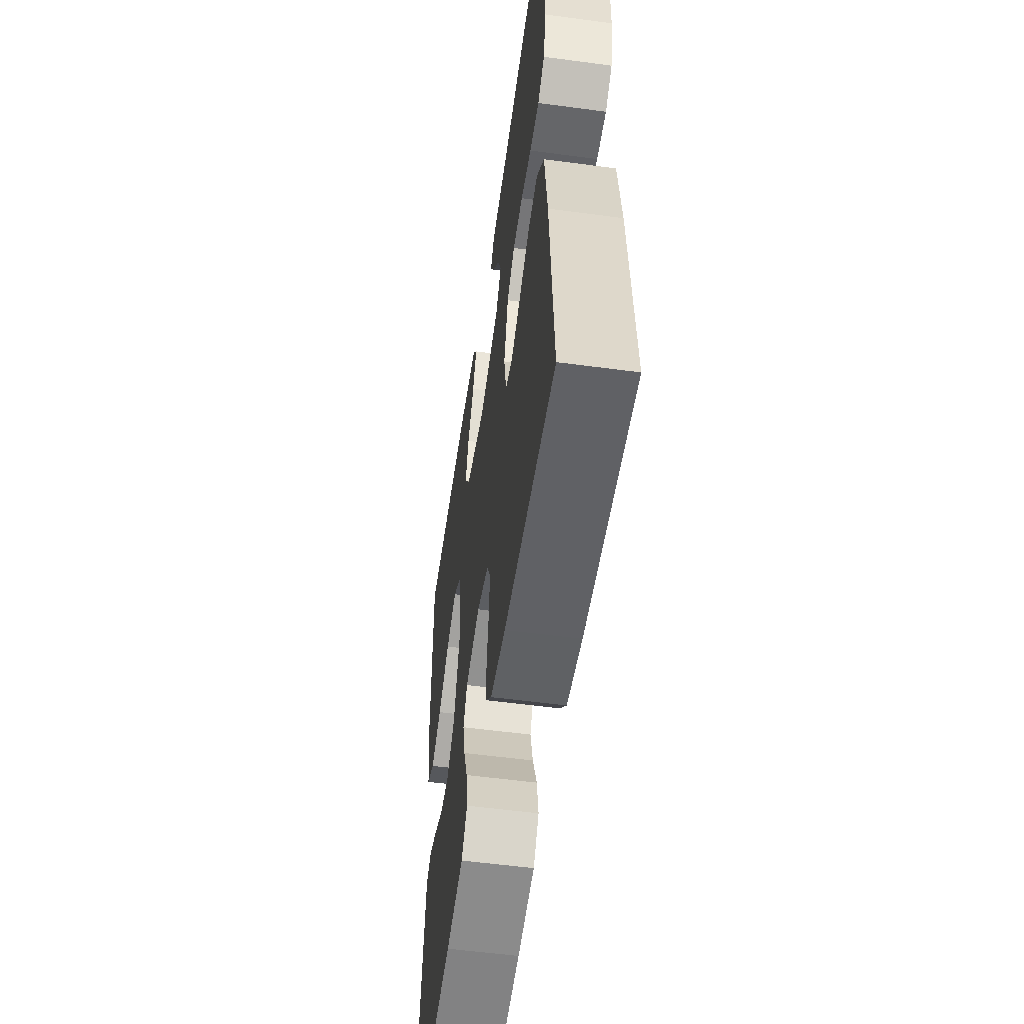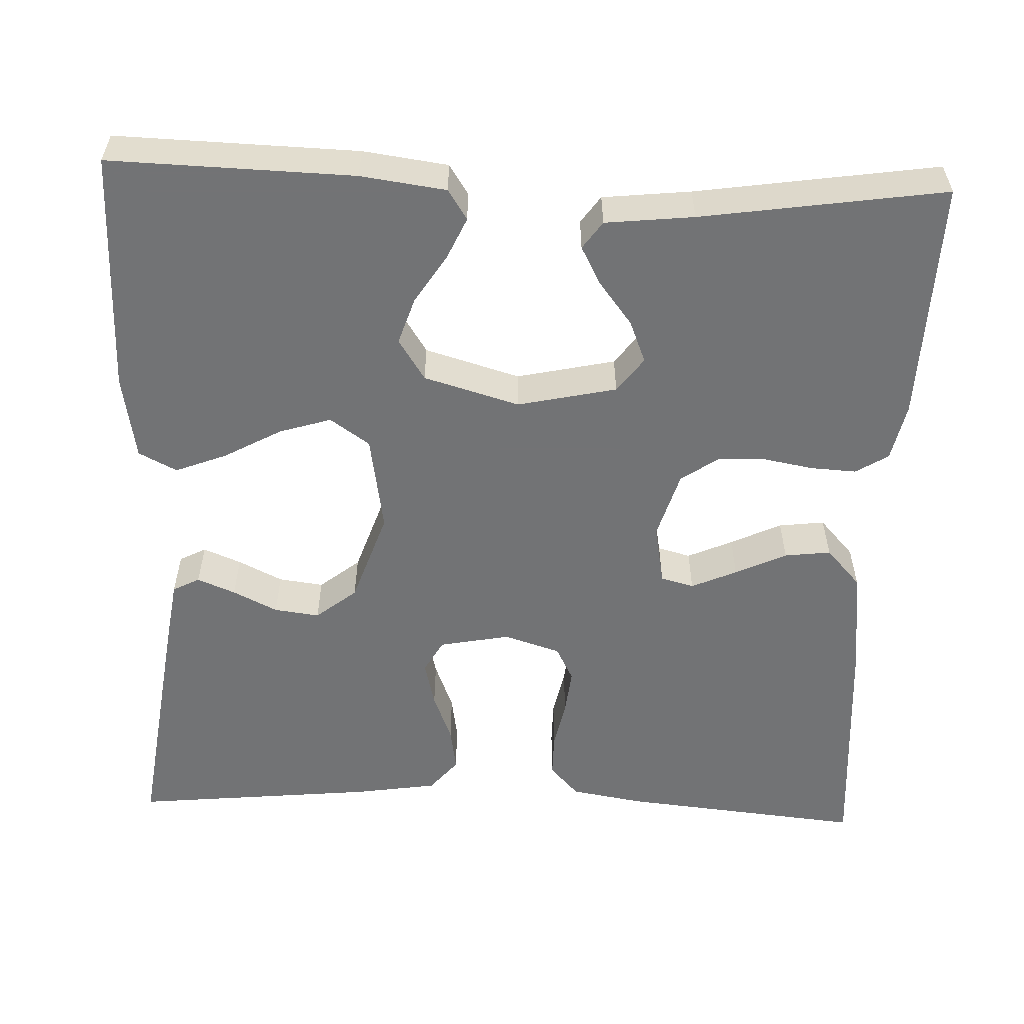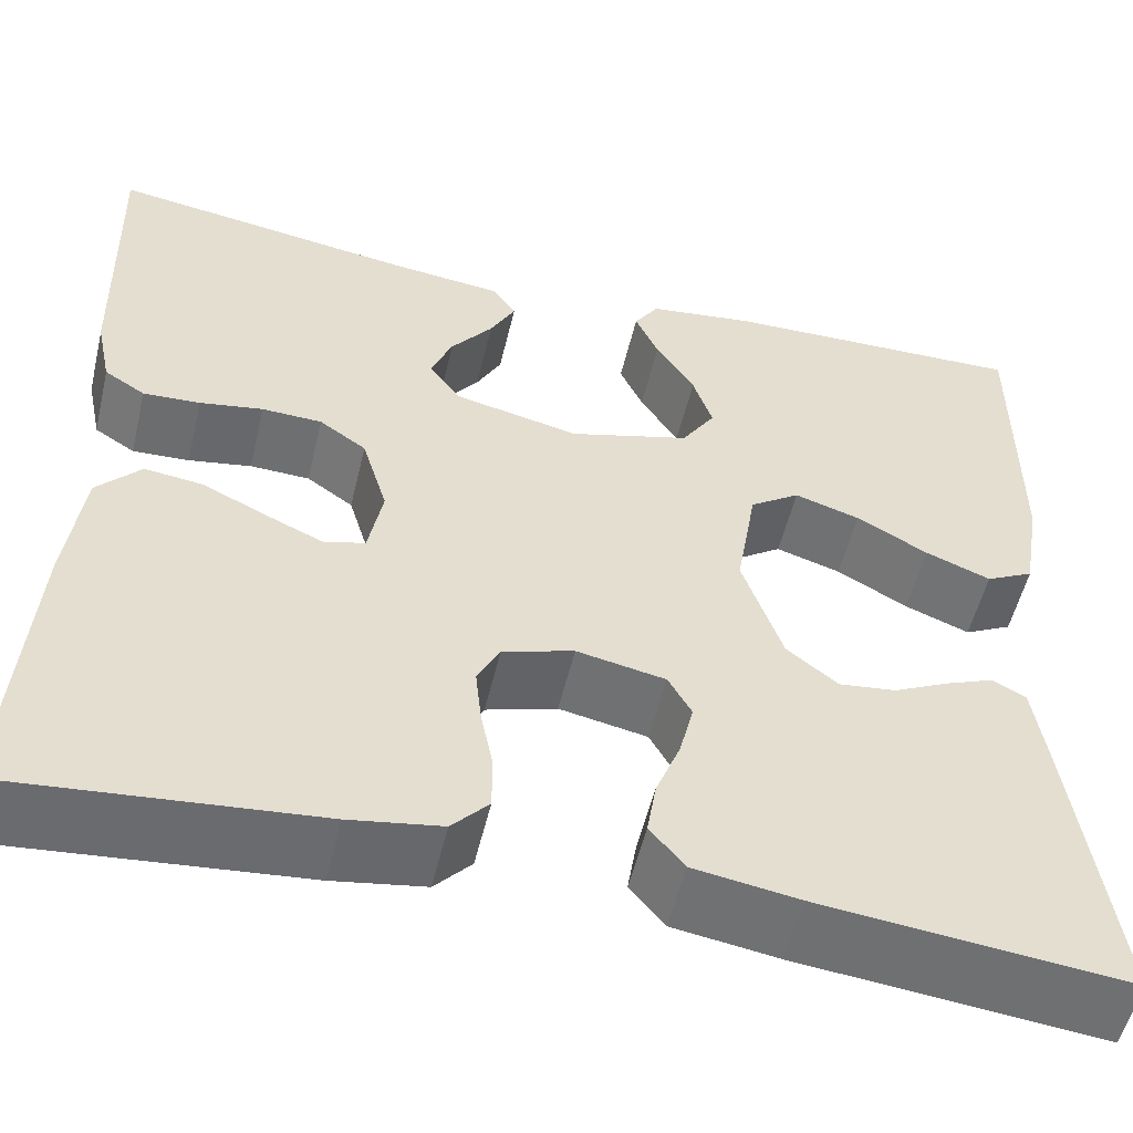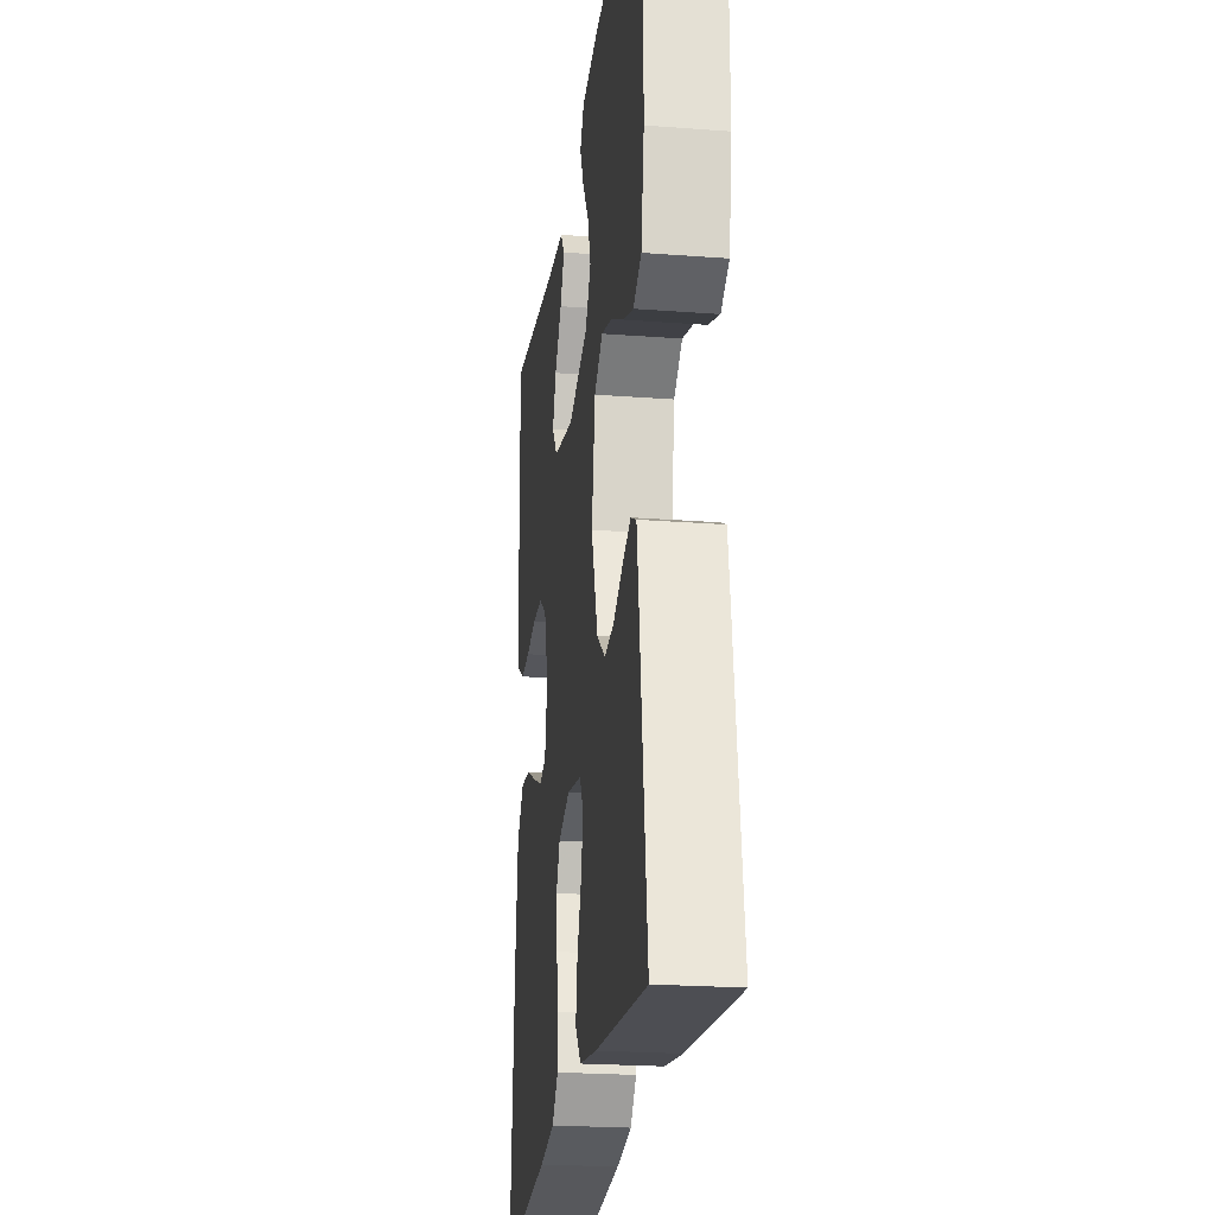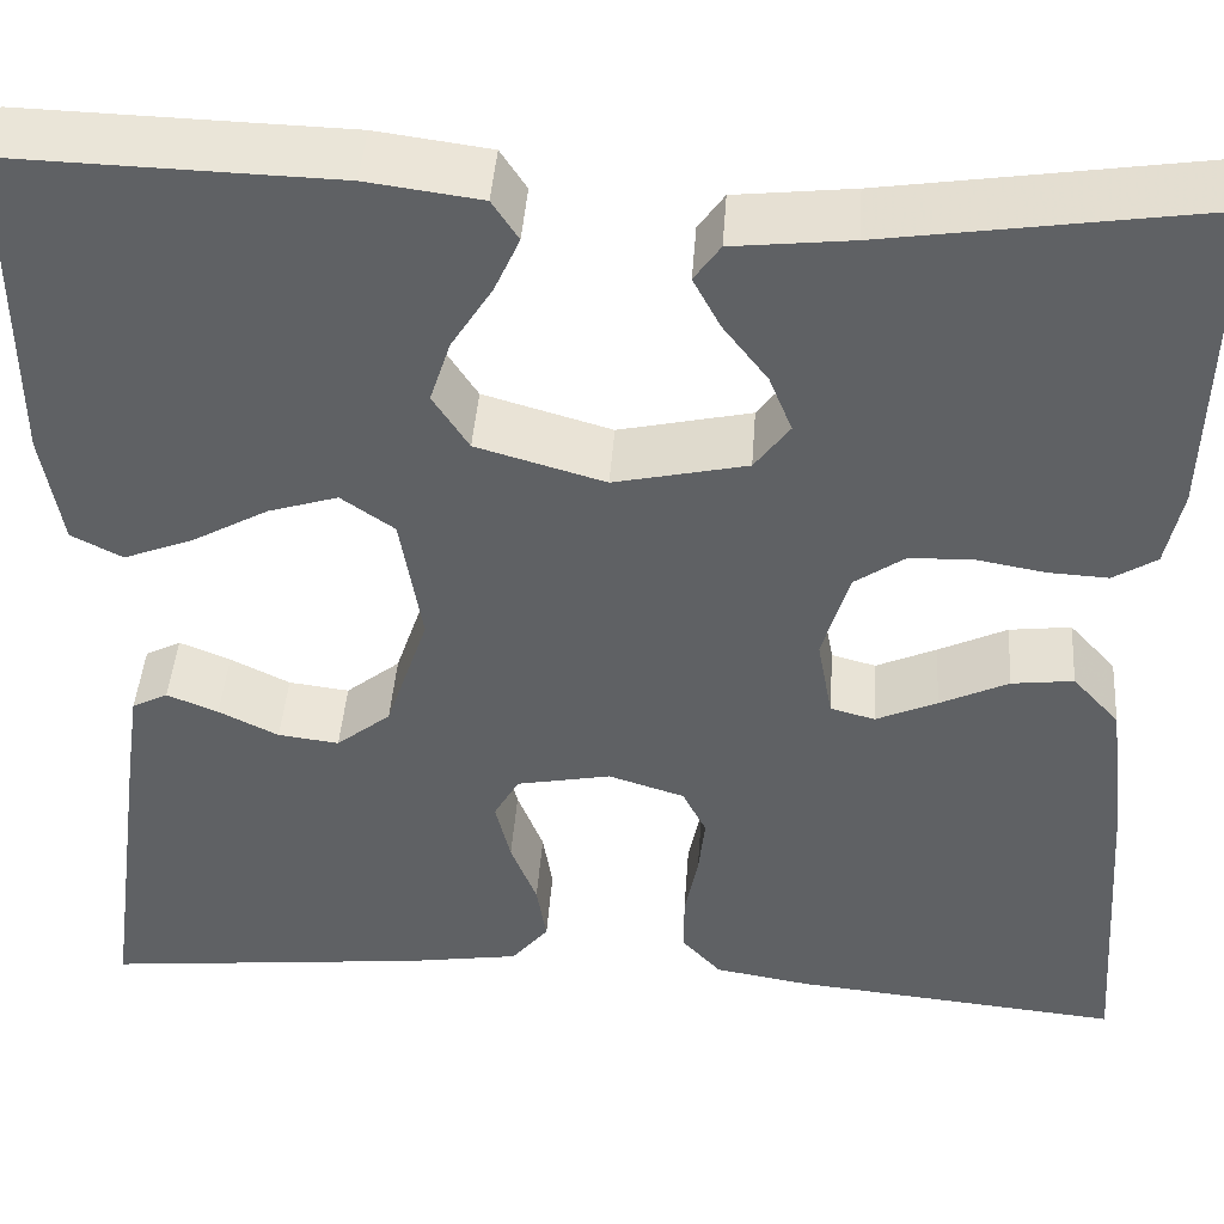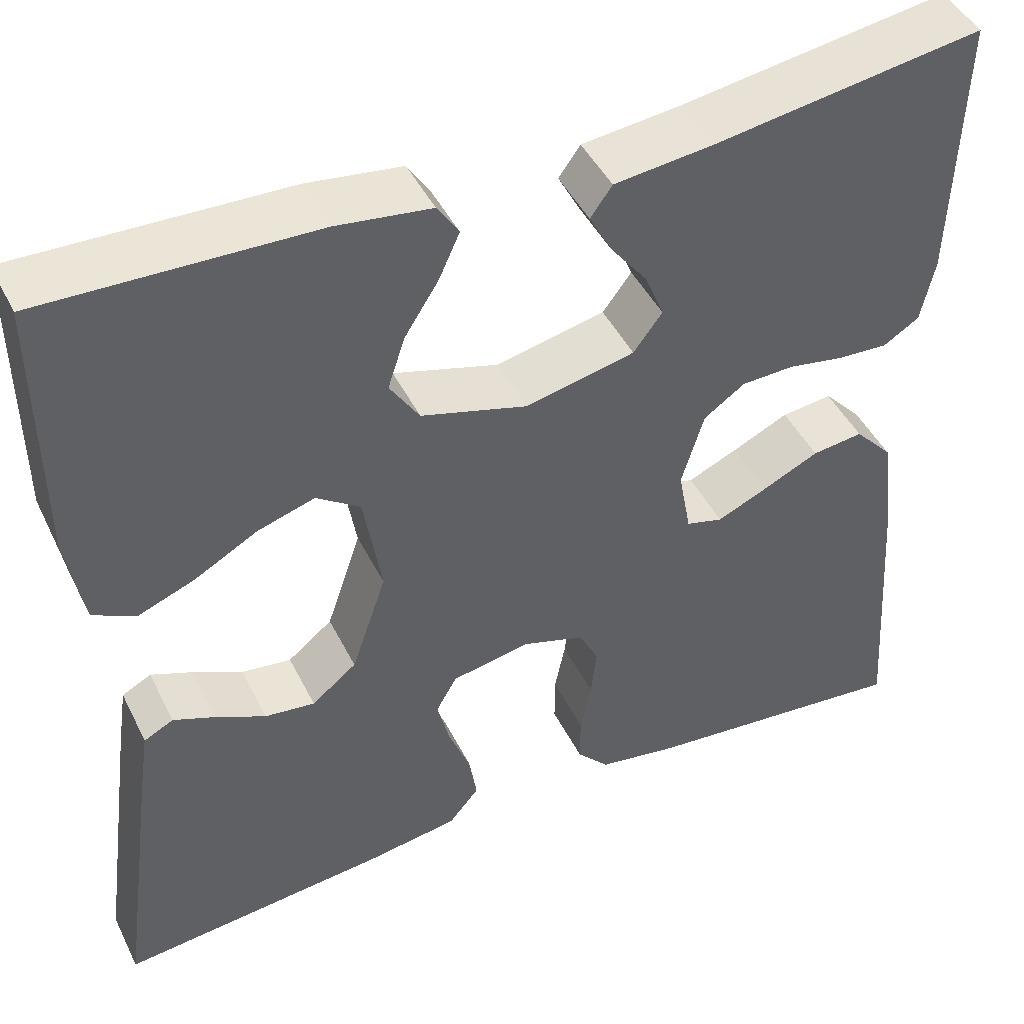
<metadata>
{"format":"obj","ext":"obj","renderer":"f3d","projection":"perspective","resolution":1024,"background":"white","views":[{"elev":-54.9,"azim":81.9,"up":"+Z"},{"elev":-55.9,"azim":-2.3,"up":"+Y"},{"elev":-54.3,"azim":166.6,"up":"+Z"},{"elev":-23.2,"azim":-97.3,"up":"+Z"},{"elev":43.7,"azim":4.1,"up":"+Z"},{"elev":45.5,"azim":-25.3,"up":"+Z"}]}
</metadata>
<code>
v 0.5 0.07 0.5
v 0.492 0.07 0.2
v 0.477 0.07 0.129
v 0.437 0.07 0.104
v 0.381 0.07 0.107
v 0.319 0.07 0.118
v 0.26 0.07 0.116
v 0.214 0.07 0.084
v 0.189 0.07 0
v 0.203 0.07 -0.075
v 0.244 0.07 -0.086
v 0.3 0.07 -0.061
v 0.363 0.07 -0.031
v 0.42 0.07 -0.024
v 0.463 0.07 -0.071
v 0.479 0.07 -0.2
v 0.5 0.07 -0.5
v 0.2 0.07 -0.471
v 0.11 0.07 -0.456
v 0.074 0.07 -0.417
v 0.074 0.07 -0.362
v 0.086 0.07 -0.303
v 0.092 0.07 -0.246
v 0.07 0.07 -0.203
v 0 0.07 -0.181
v -0.087 0.07 -0.198
v -0.11 0.07 -0.239
v -0.096 0.07 -0.296
v -0.072 0.07 -0.357
v -0.063 0.07 -0.412
v -0.097 0.07 -0.453
v -0.2 0.07 -0.469
v -0.5 0.07 -0.5
v -0.459 0.07 -0.2
v -0.447 0.07 -0.119
v -0.414 0.07 -0.102
v -0.367 0.07 -0.121
v -0.312 0.07 -0.148
v -0.256 0.07 -0.155
v -0.206 0.07 -0.115
v -0.167 0.07 0
v -0.187 0.07 0.121
v -0.236 0.07 0.155
v -0.3 0.07 0.135
v -0.37 0.07 0.096
v -0.434 0.07 0.071
v -0.481 0.07 0.095
v -0.499 0.07 0.2
v -0.5 0.07 0.5
v -0.2 0.07 0.492
v -0.095 0.07 0.478
v -0.071 0.07 0.441
v -0.094 0.07 0.39
v -0.132 0.07 0.33
v -0.151 0.07 0.272
v -0.118 0.07 0.221
v 0 0.07 0.187
v 0.122 0.07 0.214
v 0.154 0.07 0.257
v 0.133 0.07 0.309
v 0.092 0.07 0.362
v 0.067 0.07 0.409
v 0.091 0.07 0.443
v 0.2 0.07 0.455
v 0.5 0 0.5
v 0.492 0 0.2
v 0.477 0 0.129
v 0.437 0 0.104
v 0.381 0 0.107
v 0.319 0 0.118
v 0.26 0 0.116
v 0.214 0 0.084
v 0.189 0 0
v 0.203 0 -0.075
v 0.244 0 -0.086
v 0.3 0 -0.061
v 0.363 0 -0.031
v 0.42 0 -0.024
v 0.463 0 -0.071
v 0.479 0 -0.2
v 0.5 0 -0.5
v 0.2 0 -0.471
v 0.11 0 -0.456
v 0.074 0 -0.417
v 0.074 0 -0.362
v 0.086 0 -0.303
v 0.092 0 -0.246
v 0.07 0 -0.203
v 0 0 -0.181
v -0.087 0 -0.198
v -0.11 0 -0.239
v -0.096 0 -0.296
v -0.072 0 -0.357
v -0.063 0 -0.412
v -0.097 0 -0.453
v -0.2 0 -0.469
v -0.5 0 -0.5
v -0.459 0 -0.2
v -0.447 0 -0.119
v -0.414 0 -0.102
v -0.367 0 -0.121
v -0.312 0 -0.148
v -0.256 0 -0.155
v -0.206 0 -0.115
v -0.167 0 0
v -0.187 0 0.121
v -0.236 0 0.155
v -0.3 0 0.135
v -0.37 0 0.096
v -0.434 0 0.071
v -0.481 0 0.095
v -0.499 0 0.2
v -0.5 0 0.5
v -0.2 0 0.492
v -0.095 0 0.478
v -0.071 0 0.441
v -0.094 0 0.39
v -0.132 0 0.33
v -0.151 0 0.272
v -0.118 0 0.221
v 0 0 0.187
v 0.122 0 0.214
v 0.154 0 0.257
v 0.133 0 0.309
v 0.092 0 0.362
v 0.067 0 0.409
v 0.091 0 0.443
v 0.2 0 0.455
f 61 62 63 64
f 60 61 64 1
f 59 60 1 2
f 58 59 2 3
f 57 58 3 4
f 51 52 53 54
f 51 54 55
f 50 51 55
f 49 50 55
f 48 49 55 56
f 44 45 46 47
f 43 44 47 48
f 35 36 37 38
f 33 34 35 38
f 33 38 39
f 32 33 39 40
f 28 29 30 31
f 27 28 31 32
f 19 20 21 22
f 19 22 23
f 18 19 23
f 17 18 23
f 16 17 23 24
f 12 13 14 15
f 11 12 15 16
f 10 11 16 24
f 57 4 5 6
f 57 6 7
f 43 48 56 57
f 42 43 57 7
f 41 42 7 8
f 27 32 40 41
f 26 27 41
f 25 26 41 8
f 9 10 24 25
f 8 9 25
f 128 127 126 125
f 65 128 125 124
f 66 65 124 123
f 67 66 123 122
f 68 67 122 121
f 118 117 116 115
f 119 118 115
f 119 115 114
f 119 114 113
f 120 119 113 112
f 111 110 109 108
f 112 111 108 107
f 102 101 100 99
f 102 99 98 97
f 103 102 97
f 104 103 97 96
f 95 94 93 92
f 96 95 92 91
f 86 85 84 83
f 87 86 83
f 87 83 82
f 87 82 81
f 88 87 81 80
f 79 78 77 76
f 80 79 76 75
f 88 80 75 74
f 70 69 68 121
f 71 70 121
f 121 120 112 107
f 71 121 107 106
f 72 71 106 105
f 105 104 96 91
f 105 91 90
f 72 105 90 89
f 89 88 74 73
f 89 73 72
f 1 65 66 2
f 2 66 67 3
f 3 67 68 4
f 4 68 69 5
f 5 69 70 6
f 6 70 71 7
f 7 71 72 8
f 8 72 73 9
f 9 73 74 10
f 10 74 75 11
f 11 75 76 12
f 12 76 77 13
f 13 77 78 14
f 14 78 79 15
f 15 79 80 16
f 16 80 81 17
f 17 81 82 18
f 18 82 83 19
f 19 83 84 20
f 20 84 85 21
f 21 85 86 22
f 22 86 87 23
f 23 87 88 24
f 24 88 89 25
f 25 89 90 26
f 26 90 91 27
f 27 91 92 28
f 28 92 93 29
f 29 93 94 30
f 30 94 95 31
f 31 95 96 32
f 32 96 97 33
f 33 97 98 34
f 34 98 99 35
f 35 99 100 36
f 36 100 101 37
f 37 101 102 38
f 38 102 103 39
f 39 103 104 40
f 40 104 105 41
f 41 105 106 42
f 42 106 107 43
f 43 107 108 44
f 44 108 109 45
f 45 109 110 46
f 46 110 111 47
f 47 111 112 48
f 48 112 113 49
f 49 113 114 50
f 50 114 115 51
f 51 115 116 52
f 52 116 117 53
f 53 117 118 54
f 54 118 119 55
f 55 119 120 56
f 56 120 121 57
f 57 121 122 58
f 58 122 123 59
f 59 123 124 60
f 60 124 125 61
f 61 125 126 62
f 62 126 127 63
f 63 127 128 64
f 64 128 65 1

</code>
